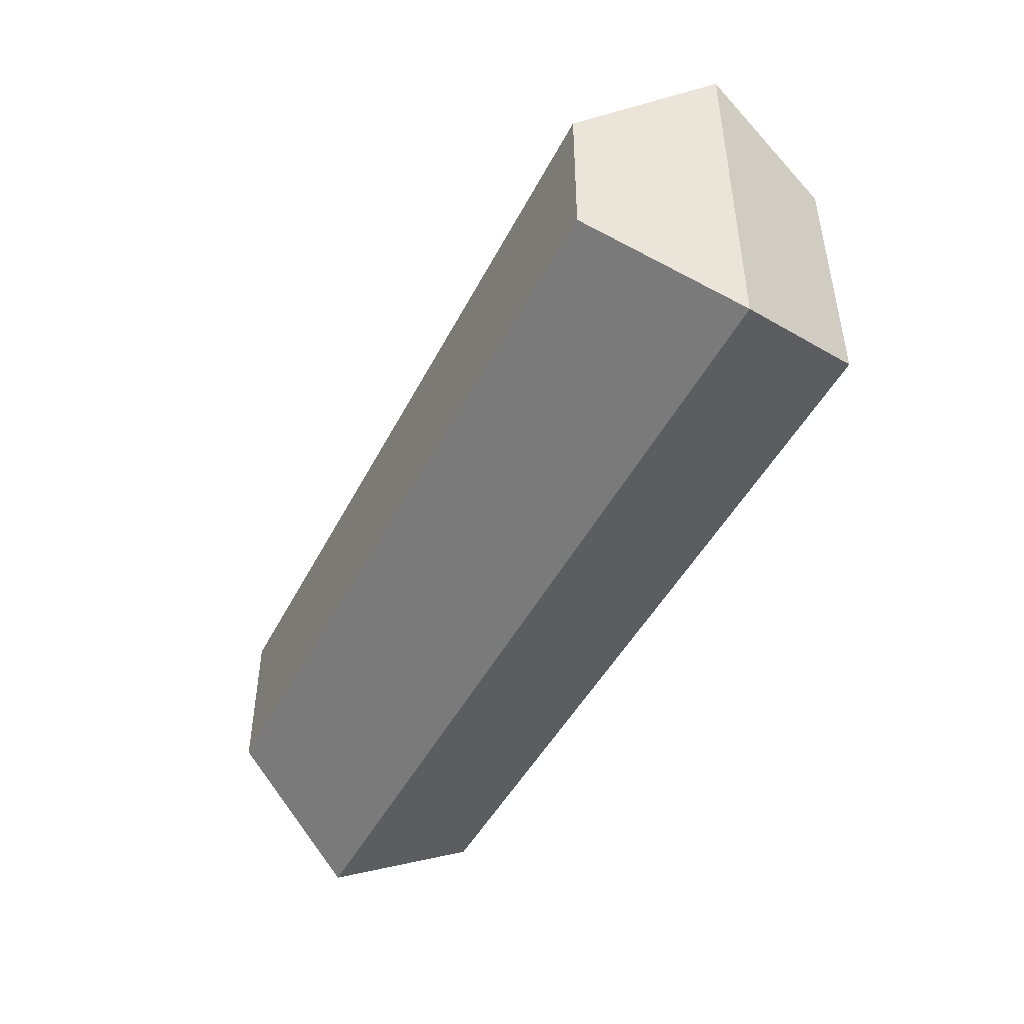
<metadata>
{"format":"obj","ext":"obj","renderer":"f3d","projection":"perspective","resolution":1024,"background":"white","views":[{"elev":-46.1,"azim":-116.0,"up":"+Z"}]}
</metadata>
<code>
v 190 60 -11.5
v 192.5 52.5 -5.895
v 195 45 -0.2904
v 197.5 37.5 5.314
v 200 30 10.92
v 200 30 -0.3435
v 200 30 -11.61
v 200 30 -22.87
v 200 30 -34.13
v 200 30 -45.39
v 200 30 -56.66
v 200 30 -67.92
v 197.5 37.5 -62.31
v 195 45 -56.71
v 192.5 52.5 -51.1
v 190 60 -45.5
v 190 60 -37
v 190 60 -28.5
v 190 60 -20
v 196.7 40 -11.57
v 193.3 50 -11.54
v 196.7 40 -0.3081
v 196.7 40 -22.87
v 193.3 50 -22.87
v 196.7 40 -34.13
v 193.3 50 -34.13
v 196.7 40 -45.43
v 193.3 50 -45.46
v 196.7 40 -56.69
v 196.7 20 7.279
v 193.3 10 3.64
v 190 -0 -0
v 190 -0 -9.5
v 190 -0 -19
v 190 -0 -28.5
v 190 -0 -38
v 190 -0 -47.5
v 190 -0 -57
v 193.3 10 -60.64
v 196.7 20 -64.28
v 193.3 10 -0.3435
v 196.7 20 -0.3435
v 193.3 10 -11.61
v 196.7 20 -11.61
v 193.3 10 -22.87
v 196.7 20 -22.87
v 193.3 10 -34.13
v 196.7 20 -34.13
v 193.3 10 -45.39
v 196.7 20 -45.39
v 193.3 10 -56.66
v 196.7 20 -56.66
v 0 30 10.92
v 2.5 37.5 5.314
v 5 45 -0.2904
v 7.5 52.5 -5.895
v 10 60 -11.5
v 10 60 -20
v 10 60 -28.5
v 10 60 -37
v 10 60 -45.5
v 7.5 52.5 -51.1
v 5 45 -56.71
v 2.5 37.5 -62.31
v 0 30 -67.92
v 0 30 -56.66
v 0 30 -45.39
v 0 30 -34.13
v 0 30 -22.87
v 0 30 -11.61
v 0 30 -0.3435
v 3.333 40 -0.3081
v 6.667 50 -11.54
v 3.333 40 -11.57
v 6.667 50 -22.87
v 3.333 40 -22.87
v 6.667 50 -34.13
v 3.333 40 -34.13
v 6.667 50 -45.46
v 3.333 40 -45.43
v 3.333 40 -56.69
v 10 -0 -0
v 6.667 10 3.64
v 3.333 20 7.279
v 3.333 20 -64.28
v 6.667 10 -60.64
v 10 -0 -57
v 10 -0 -47.5
v 10 -0 -38
v 10 -0 -28.5
v 10 -0 -19
v 10 -0 -9.5
v 3.333 20 -0.3435
v 6.667 10 -0.3435
v 3.333 20 -11.61
v 6.667 10 -11.61
v 3.333 20 -22.87
v 6.667 10 -22.87
v 3.333 20 -34.13
v 6.667 10 -34.13
v 3.333 20 -45.39
v 6.667 10 -45.39
v 3.333 20 -56.66
v 6.667 10 -56.66
v 188.9 30 -67.92
v 177.8 30 -67.92
v 166.7 30 -67.92
v 155.6 30 -67.92
v 144.4 30 -67.92
v 133.3 30 -67.92
v 122.2 30 -67.92
v 111.1 30 -67.92
v 100 30 -67.92
v 88.89 30 -67.92
v 77.78 30 -67.92
v 66.67 30 -67.92
v 55.56 30 -67.92
v 44.44 30 -67.92
v 33.33 30 -67.92
v 22.22 30 -67.92
v 11.11 30 -67.92
v 21.25 60 -45.5
v 32.5 60 -45.5
v 43.75 60 -45.5
v 55 60 -45.5
v 66.25 60 -45.5
v 77.5 60 -45.5
v 88.75 60 -45.5
v 100 60 -45.5
v 111.2 60 -45.5
v 122.5 60 -45.5
v 133.7 60 -45.5
v 145 60 -45.5
v 156.2 60 -45.5
v 167.5 60 -45.5
v 178.7 60 -45.5
v 188.9 37.5 -62.31
v 188.9 45 -56.71
v 188.9 52.5 -51.1
v 177.8 37.5 -62.31
v 177.8 45 -56.71
v 177.8 52.5 -51.1
v 166.7 37.5 -62.31
v 166.7 45 -56.71
v 166.7 52.5 -51.1
v 155.6 37.5 -62.31
v 155.6 45 -56.71
v 155.6 52.5 -51.1
v 144.4 37.5 -62.31
v 144.4 45 -56.71
v 144.4 52.5 -51.1
v 133.3 37.5 -62.31
v 133.3 45 -56.71
v 133.3 52.5 -51.1
v 122.2 37.5 -62.31
v 122.2 45 -56.71
v 122.2 52.5 -51.1
v 111.1 37.5 -62.31
v 111.1 45 -56.71
v 111.1 52.5 -51.1
v 100 37.5 -62.31
v 100 45 -56.71
v 100 52.5 -51.1
v 88.89 37.5 -62.31
v 88.89 45 -56.71
v 88.89 52.5 -51.1
v 77.78 37.5 -62.31
v 77.78 45 -56.71
v 77.78 52.5 -51.1
v 66.67 37.5 -62.31
v 66.67 45 -56.71
v 66.67 52.5 -51.1
v 55.56 37.5 -62.31
v 55.56 45 -56.71
v 55.56 52.5 -51.1
v 44.44 37.5 -62.31
v 44.44 45 -56.71
v 44.44 52.5 -51.1
v 33.33 37.5 -62.31
v 33.33 45 -56.71
v 33.33 52.5 -51.1
v 22.22 37.5 -62.31
v 22.22 45 -56.71
v 22.22 52.5 -51.1
v 11.11 37.5 -62.31
v 11.11 45 -56.71
v 11.11 52.5 -51.1
v 178.7 -0 -57
v 167.5 -0 -57
v 156.2 -0 -57
v 145 -0 -57
v 133.7 -0 -57
v 122.5 -0 -57
v 111.2 -0 -57
v 100 -0 -57
v 88.75 -0 -57
v 77.5 -0 -57
v 66.25 -0 -57
v 55 -0 -57
v 43.75 -0 -57
v 32.5 -0 -57
v 21.25 -0 -57
v 188.9 10 -60.64
v 188.9 20 -64.28
v 177.8 10 -60.64
v 177.8 20 -64.28
v 166.7 10 -60.64
v 166.7 20 -64.28
v 155.6 10 -60.64
v 155.6 20 -64.28
v 144.4 10 -60.64
v 144.4 20 -64.28
v 133.3 10 -60.64
v 133.3 20 -64.28
v 122.2 10 -60.64
v 122.2 20 -64.28
v 111.1 10 -60.64
v 111.1 20 -64.28
v 88.89 10 -60.64
v 88.89 20 -64.28
v 100 20 -64.28
v 100 10 -60.64
v 77.78 10 -60.64
v 77.78 20 -64.28
v 66.67 10 -60.64
v 66.67 20 -64.28
v 55.56 10 -60.64
v 55.56 20 -64.28
v 44.44 10 -60.64
v 44.44 20 -64.28
v 33.33 10 -60.64
v 33.33 20 -64.28
v 22.22 10 -60.64
v 22.22 20 -64.28
v 11.11 10 -60.64
v 11.11 20 -64.28
v 178.7 -0 -0
v 167.5 -0 -0
v 156.2 -0 -0
v 145 -0 -0
v 133.7 -0 -0
v 122.5 -0 -0
v 111.2 -0 -0
v 100 -0 -0
v 88.75 -0 -0
v 77.5 -0 -0
v 66.25 -0 -0
v 55 -0 -0
v 43.75 -0 -0
v 32.5 -0 -0
v 21.25 -0 -0
v 178.7 -0 -11.4
v 178.7 -0 -22.8
v 178.7 -0 -34.2
v 178.7 -0 -45.6
v 167.5 -0 -11.4
v 167.5 -0 -22.8
v 167.5 -0 -34.2
v 167.5 -0 -45.6
v 156.2 -0 -11.4
v 156.2 -0 -22.8
v 156.2 -0 -34.2
v 156.2 -0 -45.6
v 145 -0 -11.4
v 145 -0 -22.8
v 145 -0 -34.2
v 145 -0 -45.6
v 133.7 -0 -11.4
v 133.7 -0 -22.8
v 133.7 -0 -34.2
v 133.7 -0 -45.6
v 122.5 -0 -11.4
v 122.5 -0 -22.8
v 122.5 -0 -34.2
v 122.5 -0 -45.6
v 111.2 -0 -11.4
v 111.2 -0 -22.8
v 111.2 -0 -34.2
v 111.2 -0 -45.6
v 100 -0 -11.4
v 100 -0 -22.8
v 100 -0 -34.2
v 100 -0 -45.6
v 88.75 -0 -11.4
v 88.75 -0 -22.8
v 88.75 -0 -34.2
v 88.75 -0 -45.6
v 77.5 -0 -11.4
v 77.5 -0 -22.8
v 77.5 -0 -34.2
v 77.5 -0 -45.6
v 66.25 -0 -11.4
v 66.25 -0 -22.8
v 66.25 -0 -34.2
v 66.25 -0 -45.6
v 55 -0 -11.4
v 55 -0 -22.8
v 55 -0 -34.2
v 55 -0 -45.6
v 43.75 -0 -11.4
v 43.75 -0 -22.8
v 43.75 -0 -34.2
v 43.75 -0 -45.6
v 32.5 -0 -11.4
v 32.5 -0 -22.8
v 32.5 -0 -34.2
v 32.5 -0 -45.6
v 21.25 -0 -11.4
v 21.25 -0 -22.8
v 21.25 -0 -34.2
v 21.25 -0 -45.6
v 178.7 60 -11.5
v 167.5 60 -11.5
v 156.2 60 -11.5
v 145 60 -11.5
v 133.7 60 -11.5
v 122.5 60 -11.5
v 111.2 60 -11.5
v 100 60 -11.5
v 88.75 60 -11.5
v 77.5 60 -11.5
v 66.25 60 -11.5
v 55 60 -11.5
v 43.75 60 -11.5
v 32.5 60 -11.5
v 21.25 60 -11.5
v 11.11 30 10.92
v 22.22 30 10.92
v 33.33 30 10.92
v 44.44 30 10.92
v 55.56 30 10.92
v 66.67 30 10.92
v 77.78 30 10.92
v 88.89 30 10.92
v 100 30 10.92
v 111.1 30 10.92
v 122.2 30 10.92
v 133.3 30 10.92
v 144.4 30 10.92
v 155.6 30 10.92
v 166.7 30 10.92
v 177.8 30 10.92
v 188.9 30 10.92
v 188.9 52.5 -5.895
v 188.9 45 -0.2904
v 188.9 37.5 5.314
v 177.8 52.5 -5.895
v 177.8 45 -0.2904
v 177.8 37.5 5.314
v 166.7 52.5 -5.895
v 166.7 45 -0.2904
v 166.7 37.5 5.314
v 155.6 52.5 -5.895
v 155.6 45 -0.2904
v 155.6 37.5 5.314
v 144.4 52.5 -5.895
v 144.4 45 -0.2904
v 144.4 37.5 5.314
v 133.3 52.5 -5.895
v 133.3 45 -0.2904
v 133.3 37.5 5.314
v 122.2 52.5 -5.895
v 122.2 45 -0.2904
v 122.2 37.5 5.314
v 111.1 52.5 -5.895
v 111.1 45 -0.2904
v 111.1 37.5 5.314
v 88.89 52.5 -5.895
v 88.89 45 -0.2904
v 88.89 37.5 5.314
v 100 37.5 5.314
v 100 45 -0.2904
v 100 52.5 -5.895
v 77.78 52.5 -5.895
v 77.78 45 -0.2904
v 77.78 37.5 5.314
v 66.67 52.5 -5.895
v 66.67 45 -0.2904
v 66.67 37.5 5.314
v 55.56 52.5 -5.895
v 55.56 45 -0.2904
v 55.56 37.5 5.314
v 44.44 52.5 -5.895
v 44.44 45 -0.2904
v 44.44 37.5 5.314
v 33.33 52.5 -5.895
v 33.33 45 -0.2904
v 33.33 37.5 5.314
v 22.22 52.5 -5.895
v 22.22 45 -0.2904
v 22.22 37.5 5.314
v 11.11 52.5 -5.895
v 11.11 45 -0.2904
v 11.11 37.5 5.314
v 178.7 60 -34.17
v 178.7 60 -22.83
v 167.5 60 -34.17
v 167.5 60 -22.83
v 156.2 60 -34.17
v 156.2 60 -22.83
v 145 60 -34.17
v 145 60 -22.83
v 133.7 60 -34.17
v 133.7 60 -22.83
v 122.5 60 -34.17
v 122.5 60 -22.83
v 111.2 60 -34.17
v 111.2 60 -22.83
v 100 60 -34.17
v 100 60 -22.83
v 88.75 60 -34.17
v 88.75 60 -22.83
v 77.5 60 -34.17
v 77.5 60 -22.83
v 66.25 60 -34.17
v 66.25 60 -22.83
v 55 60 -34.17
v 55 60 -22.83
v 43.75 60 -34.17
v 43.75 60 -22.83
v 32.5 60 -34.17
v 32.5 60 -22.83
v 21.25 60 -34.17
v 21.25 60 -22.83
v 188.9 20 7.279
v 188.9 10 3.64
v 177.8 20 7.279
v 177.8 10 3.64
v 166.7 20 7.279
v 166.7 10 3.64
v 155.6 20 7.279
v 155.6 10 3.64
v 144.4 20 7.279
v 144.4 10 3.64
v 133.3 20 7.279
v 133.3 10 3.64
v 122.2 20 7.279
v 122.2 10 3.64
v 111.1 20 7.279
v 111.1 10 3.64
v 100 20 7.279
v 100 10 3.64
v 88.89 20 7.279
v 88.89 10 3.64
v 77.78 20 7.279
v 77.78 10 3.64
v 66.67 20 7.279
v 66.67 10 3.64
v 55.56 20 7.279
v 55.56 10 3.64
v 44.44 20 7.279
v 44.44 10 3.64
v 33.33 20 7.279
v 33.33 10 3.64
v 22.22 20 7.279
v 22.22 10 3.64
v 11.11 20 7.279
v 11.11 10 3.64
g Group10
f 19 1 21
f 21 1 2
f 21 2 3
f 4 22 3
f 3 22 20
f 3 20 21
f 21 20 24
f 21 24 19
f 19 24 18
f 18 24 26
f 18 26 17
f 17 26 28
f 17 28 16
f 16 28 15
f 15 28 14
f 14 28 27
f 14 27 29
f 29 27 11
f 29 11 13
f 13 11 12
f 5 6 4
f 4 6 22
f 22 6 20
f 20 6 7
f 20 7 23
f 23 7 8
f 23 8 25
f 25 8 9
f 25 9 10
f 25 10 27
f 27 10 11
f 13 14 29
f 24 20 23
f 26 24 23
f 26 23 25
f 28 26 27
f 27 26 25
f 5 30 6
f 6 30 42
f 6 42 7
f 7 42 44
f 7 44 8
f 8 44 46
f 8 46 9
f 9 46 48
f 9 48 10
f 10 48 50
f 10 50 11
f 11 50 52
f 11 52 40
f 40 52 39
f 39 52 51
f 39 51 38
f 38 51 37
f 37 51 49
f 37 49 36
f 36 49 47
f 36 47 35
f 35 47 45
f 35 45 34
f 34 45 43
f 34 43 33
f 33 43 41
f 33 41 32
f 32 41 31
f 31 41 42
f 31 42 30
f 40 12 11
f 44 42 41
f 46 44 43
f 43 44 41
f 48 46 45
f 45 46 43
f 50 48 47
f 47 48 45
f 52 50 49
f 49 50 47
f 51 52 49
g Group15
f 53 54 71
f 71 54 72
f 71 72 74
f 74 72 55
f 74 55 73
f 73 55 56
f 73 56 57
f 54 55 72
f 57 58 73
f 73 58 75
f 73 75 74
f 74 75 76
f 74 76 70
f 70 76 69
f 69 76 68
f 68 76 78
f 68 78 67
f 67 78 80
f 67 80 66
f 66 80 81
f 66 81 64
f 64 81 63
f 63 81 80
f 63 80 79
f 79 80 77
f 79 77 60
f 60 77 59
f 59 77 75
f 59 75 58
f 60 61 79
f 79 61 62
f 79 62 63
f 64 65 66
f 70 71 74
f 78 76 75
f 80 78 77
f 77 78 75
f 92 82 94
f 94 82 83
f 94 83 93
f 93 83 84
f 93 84 71
f 71 84 53
f 93 71 95
f 95 71 70
f 95 70 97
f 97 70 69
f 97 69 99
f 99 69 68
f 99 68 101
f 101 68 67
f 101 67 103
f 103 67 66
f 103 66 85
f 85 66 65
f 85 86 103
f 103 86 104
f 103 104 101
f 101 104 102
f 101 102 99
f 99 102 100
f 99 100 97
f 97 100 98
f 97 98 95
f 95 98 96
f 95 96 93
f 93 96 94
f 86 87 104
f 104 87 88
f 104 88 102
f 102 88 89
f 102 89 100
f 100 89 90
f 100 90 98
f 98 90 91
f 98 91 96
f 96 91 92
f 96 92 94
g Group20
f 136 16 139
f 139 16 15
f 139 15 138
f 138 15 14
f 138 14 137
f 137 14 13
f 137 13 105
f 105 13 12
f 137 105 140
f 140 105 106
f 140 106 143
f 143 106 107
f 143 107 146
f 146 107 108
f 146 108 149
f 149 108 109
f 149 109 152
f 152 109 110
f 152 110 155
f 155 110 111
f 155 111 158
f 158 111 112
f 158 112 161
f 161 112 113
f 161 113 164
f 164 113 114
f 164 114 167
f 167 114 115
f 167 115 170
f 170 115 116
f 170 116 173
f 173 116 117
f 173 117 176
f 176 117 118
f 176 118 179
f 179 118 119
f 179 119 182
f 182 119 120
f 182 120 185
f 185 120 121
f 185 121 64
f 64 121 65
f 64 63 185
f 185 63 186
f 185 186 182
f 182 186 183
f 182 183 179
f 179 183 180
f 179 180 176
f 176 180 177
f 176 177 173
f 173 177 174
f 173 174 170
f 170 174 171
f 170 171 167
f 167 171 168
f 167 168 164
f 164 168 165
f 164 165 161
f 161 165 162
f 161 162 158
f 158 162 159
f 158 159 155
f 155 159 156
f 155 156 152
f 152 156 153
f 152 153 149
f 149 153 150
f 149 150 146
f 146 150 147
f 146 147 143
f 143 147 144
f 143 144 140
f 140 144 141
f 140 141 137
f 137 141 138
f 63 62 186
f 186 62 187
f 186 187 183
f 183 187 184
f 183 184 180
f 180 184 181
f 180 181 177
f 177 181 178
f 177 178 174
f 174 178 175
f 174 175 171
f 171 175 172
f 171 172 168
f 168 172 169
f 168 169 165
f 165 169 166
f 165 166 162
f 162 166 163
f 162 163 159
f 159 163 160
f 159 160 156
f 156 160 157
f 156 157 153
f 153 157 154
f 153 154 150
f 150 154 151
f 150 151 147
f 147 151 148
f 147 148 144
f 144 148 145
f 144 145 141
f 141 145 142
f 141 142 138
f 138 142 139
f 62 61 187
f 187 61 122
f 187 122 184
f 184 122 123
f 184 123 181
f 181 123 124
f 181 124 178
f 178 124 125
f 178 125 175
f 175 125 126
f 175 126 172
f 172 126 127
f 172 127 169
f 169 127 128
f 169 128 166
f 166 128 129
f 166 129 163
f 163 129 160
f 129 130 160
f 160 130 157
f 130 131 157
f 157 131 154
f 131 132 154
f 154 132 151
f 132 133 151
f 151 133 148
f 133 134 148
f 148 134 145
f 134 135 145
f 145 135 142
f 135 136 142
f 142 136 139
g Group25
f 12 40 105
f 105 40 204
f 105 204 106
f 106 204 206
f 106 206 107
f 107 206 208
f 107 208 108
f 108 208 210
f 108 210 109
f 109 210 212
f 109 212 110
f 110 212 214
f 110 214 111
f 111 214 216
f 111 216 112
f 112 216 218
f 112 218 113
f 113 218 221
f 113 221 114
f 114 221 220
f 114 220 115
f 115 220 224
f 115 224 116
f 116 224 226
f 116 226 117
f 117 226 228
f 117 228 118
f 118 228 230
f 118 230 119
f 119 230 232
f 119 232 120
f 120 232 234
f 120 234 121
f 121 234 236
f 121 236 85
f 85 236 86
f 86 236 235
f 86 235 87
f 87 235 202
f 202 235 233
f 202 233 201
f 201 233 231
f 201 231 200
f 200 231 229
f 200 229 199
f 199 229 227
f 199 227 198
f 198 227 225
f 198 225 197
f 197 225 223
f 197 223 196
f 196 223 219
f 196 219 195
f 195 219 222
f 195 222 217
f 217 222 221
f 217 221 218
f 40 39 204
f 204 39 203
f 204 203 206
f 206 203 205
f 206 205 208
f 208 205 207
f 208 207 210
f 210 207 209
f 210 209 212
f 212 209 211
f 212 211 214
f 214 211 213
f 214 213 216
f 216 213 215
f 216 215 218
f 218 215 217
f 39 38 203
f 203 38 188
f 203 188 205
f 205 188 189
f 205 189 207
f 207 189 190
f 207 190 209
f 209 190 191
f 209 191 211
f 211 191 192
f 211 192 213
f 213 192 193
f 213 193 215
f 215 193 194
f 215 194 217
f 217 194 195
f 85 65 121
f 221 222 220
f 220 222 219
f 220 219 224
f 224 219 223
f 224 223 226
f 226 223 225
f 226 225 228
f 228 225 227
f 228 227 230
f 230 227 229
f 230 229 232
f 232 229 231
f 232 231 234
f 234 231 233
f 234 233 236
f 236 233 235
g Group30
f 38 37 188
f 188 37 255
f 188 255 189
f 189 255 259
f 189 259 190
f 190 259 263
f 190 263 191
f 191 263 267
f 191 267 192
f 192 267 271
f 192 271 193
f 193 271 275
f 193 275 194
f 194 275 279
f 194 279 195
f 195 279 283
f 195 283 196
f 196 283 287
f 196 287 197
f 197 287 291
f 197 291 198
f 198 291 295
f 198 295 199
f 199 295 299
f 199 299 200
f 200 299 303
f 200 303 201
f 201 303 307
f 201 307 202
f 202 307 311
f 202 311 88
f 88 311 89
f 89 311 310
f 89 310 90
f 90 310 309
f 90 309 91
f 91 309 308
f 91 308 92
f 92 308 251
f 92 251 82
f 37 36 255
f 255 36 254
f 255 254 259
f 259 254 258
f 259 258 263
f 263 258 262
f 263 262 267
f 267 262 266
f 267 266 271
f 271 266 270
f 271 270 275
f 275 270 274
f 275 274 279
f 279 274 278
f 279 278 283
f 283 278 282
f 283 282 287
f 287 282 286
f 287 286 291
f 291 286 290
f 291 290 295
f 295 290 294
f 295 294 299
f 299 294 298
f 299 298 303
f 303 298 302
f 303 302 307
f 307 302 306
f 307 306 311
f 311 306 310
f 36 35 254
f 254 35 253
f 254 253 258
f 258 253 257
f 258 257 262
f 262 257 261
f 262 261 266
f 266 261 265
f 266 265 270
f 270 265 269
f 270 269 274
f 274 269 273
f 274 273 278
f 278 273 277
f 278 277 282
f 282 277 281
f 282 281 286
f 286 281 285
f 286 285 290
f 290 285 289
f 290 289 294
f 294 289 293
f 294 293 298
f 298 293 297
f 298 297 302
f 302 297 301
f 302 301 306
f 306 301 305
f 306 305 310
f 310 305 309
f 35 34 253
f 253 34 252
f 253 252 257
f 257 252 256
f 257 256 261
f 261 256 260
f 261 260 265
f 265 260 264
f 265 264 269
f 269 264 268
f 269 268 273
f 273 268 272
f 273 272 277
f 277 272 276
f 277 276 281
f 281 276 280
f 281 280 285
f 285 280 284
f 285 284 289
f 289 284 288
f 289 288 293
f 293 288 292
f 293 292 297
f 297 292 296
f 297 296 301
f 301 296 300
f 301 300 305
f 305 300 304
f 305 304 309
f 309 304 308
f 34 33 252
f 252 33 237
f 252 237 256
f 256 237 238
f 256 238 260
f 260 238 239
f 260 239 264
f 264 239 240
f 264 240 268
f 268 240 241
f 268 241 272
f 272 241 242
f 272 242 276
f 276 242 243
f 276 243 280
f 280 243 244
f 280 244 284
f 284 244 245
f 284 245 288
f 288 245 246
f 288 246 292
f 292 246 247
f 292 247 296
f 296 247 248
f 296 248 300
f 300 248 249
f 300 249 304
f 304 249 250
f 304 250 308
f 308 250 251
f 33 32 237
f 88 87 202
g Group35
f 5 4 343
f 343 4 346
f 343 346 342
f 342 346 349
f 342 349 341
f 341 349 352
f 341 352 340
f 340 352 355
f 340 355 339
f 339 355 358
f 339 358 338
f 338 358 361
f 338 361 337
f 337 361 364
f 337 364 336
f 336 364 367
f 336 367 335
f 335 367 371
f 335 371 334
f 334 371 370
f 334 370 333
f 333 370 376
f 333 376 332
f 332 376 379
f 332 379 331
f 331 379 382
f 331 382 330
f 330 382 385
f 330 385 329
f 329 385 388
f 329 388 328
f 328 388 391
f 328 391 327
f 327 391 394
f 327 394 54
f 54 394 55
f 55 394 393
f 55 393 56
f 56 393 392
f 56 392 57
f 57 392 326
f 326 392 389
f 326 389 325
f 325 389 386
f 325 386 324
f 324 386 383
f 324 383 323
f 323 383 380
f 323 380 322
f 322 380 377
f 322 377 321
f 321 377 374
f 321 374 320
f 320 374 368
f 320 368 319
f 319 368 373
f 319 373 365
f 365 373 372
f 365 372 366
f 366 372 371
f 366 371 367
f 4 3 346
f 346 3 345
f 346 345 349
f 349 345 348
f 349 348 352
f 352 348 351
f 352 351 355
f 355 351 354
f 355 354 358
f 358 354 357
f 358 357 361
f 361 357 360
f 361 360 364
f 364 360 363
f 364 363 367
f 367 363 366
f 3 2 345
f 345 2 344
f 345 344 348
f 348 344 347
f 348 347 351
f 351 347 350
f 351 350 354
f 354 350 353
f 354 353 357
f 357 353 356
f 357 356 360
f 360 356 359
f 360 359 363
f 363 359 362
f 363 362 366
f 366 362 365
f 2 1 344
f 344 1 312
f 344 312 347
f 347 312 313
f 347 313 350
f 350 313 314
f 350 314 353
f 353 314 315
f 353 315 356
f 356 315 316
f 356 316 359
f 359 316 317
f 359 317 362
f 362 317 318
f 362 318 365
f 365 318 319
f 54 53 327
f 372 373 369
f 369 373 368
f 369 368 375
f 375 368 374
f 375 374 378
f 378 374 377
f 378 377 381
f 381 377 380
f 381 380 384
f 384 380 383
f 384 383 387
f 387 383 386
f 387 386 390
f 390 386 389
f 390 389 393
f 393 389 392
f 371 372 370
f 370 372 369
f 370 369 376
f 376 369 375
f 376 375 379
f 379 375 378
f 379 378 382
f 382 378 381
f 382 381 385
f 385 381 384
f 385 384 388
f 388 384 387
f 388 387 391
f 391 387 390
f 391 390 394
f 394 390 393
g Group40
f 1 19 312
f 312 19 396
f 312 396 313
f 313 396 398
f 313 398 314
f 314 398 400
f 314 400 315
f 315 400 402
f 315 402 316
f 316 402 404
f 316 404 317
f 317 404 406
f 317 406 318
f 318 406 408
f 318 408 319
f 319 408 410
f 319 410 320
f 320 410 412
f 320 412 321
f 321 412 414
f 321 414 322
f 322 414 416
f 322 416 323
f 323 416 418
f 323 418 324
f 324 418 420
f 324 420 325
f 325 420 422
f 325 422 326
f 326 422 424
f 326 424 58
f 58 424 59
f 59 424 423
f 59 423 60
f 60 423 122
f 60 122 61
f 19 18 396
f 396 18 395
f 396 395 398
f 398 395 397
f 398 397 400
f 400 397 399
f 400 399 402
f 402 399 401
f 402 401 404
f 404 401 403
f 404 403 406
f 406 403 405
f 406 405 408
f 408 405 407
f 408 407 410
f 410 407 409
f 410 409 412
f 412 409 411
f 412 411 414
f 414 411 413
f 414 413 416
f 416 413 415
f 416 415 418
f 418 415 417
f 418 417 420
f 420 417 419
f 420 419 422
f 422 419 421
f 422 421 424
f 424 421 423
f 18 17 395
f 395 17 136
f 395 136 397
f 397 136 135
f 397 135 399
f 399 135 134
f 399 134 401
f 401 134 133
f 401 133 403
f 403 133 132
f 403 132 405
f 405 132 131
f 405 131 407
f 407 131 130
f 407 130 409
f 409 130 129
f 409 129 411
f 411 129 128
f 411 128 413
f 413 128 127
f 413 127 415
f 415 127 126
f 415 126 417
f 417 126 125
f 417 125 419
f 419 125 124
f 419 124 421
f 421 124 123
f 421 123 423
f 423 123 122
f 17 16 136
f 58 57 326
g Group45
f 237 32 426
f 426 32 31
f 426 31 425
f 425 31 30
f 425 30 343
f 343 30 5
f 425 343 427
f 427 343 342
f 427 342 429
f 429 342 341
f 429 341 431
f 431 341 340
f 431 340 433
f 433 340 339
f 433 339 435
f 435 339 338
f 435 338 437
f 437 338 337
f 437 337 439
f 439 337 336
f 439 336 441
f 441 336 335
f 441 335 443
f 443 335 334
f 443 334 445
f 445 334 333
f 445 333 447
f 447 333 332
f 447 332 449
f 449 332 331
f 449 331 451
f 451 331 330
f 451 330 453
f 453 330 329
f 453 329 455
f 455 329 328
f 455 328 457
f 457 328 327
f 457 327 84
f 84 327 53
f 84 83 457
f 457 83 458
f 457 458 455
f 455 458 456
f 455 456 453
f 453 456 454
f 453 454 451
f 451 454 452
f 451 452 449
f 449 452 450
f 449 450 447
f 447 450 448
f 447 448 445
f 445 448 446
f 445 446 443
f 443 446 444
f 443 444 441
f 441 444 442
f 441 442 439
f 439 442 440
f 439 440 437
f 437 440 438
f 437 438 435
f 435 438 436
f 435 436 433
f 433 436 434
f 433 434 431
f 431 434 432
f 431 432 429
f 429 432 430
f 429 430 427
f 427 430 428
f 427 428 425
f 425 428 426
f 83 82 458
f 458 82 251
f 458 251 456
f 456 251 250
f 456 250 454
f 454 250 249
f 454 249 452
f 452 249 248
f 452 248 450
f 450 248 247
f 450 247 448
f 448 247 246
f 448 246 446
f 446 246 245
f 446 245 444
f 444 245 244
f 444 244 442
f 442 244 440
f 244 243 440
f 440 243 438
f 243 242 438
f 438 242 436
f 242 241 436
f 436 241 434
f 241 240 434
f 434 240 432
f 240 239 432
f 432 239 430
f 239 238 430
f 430 238 428
f 238 237 428
f 428 237 426

</code>
